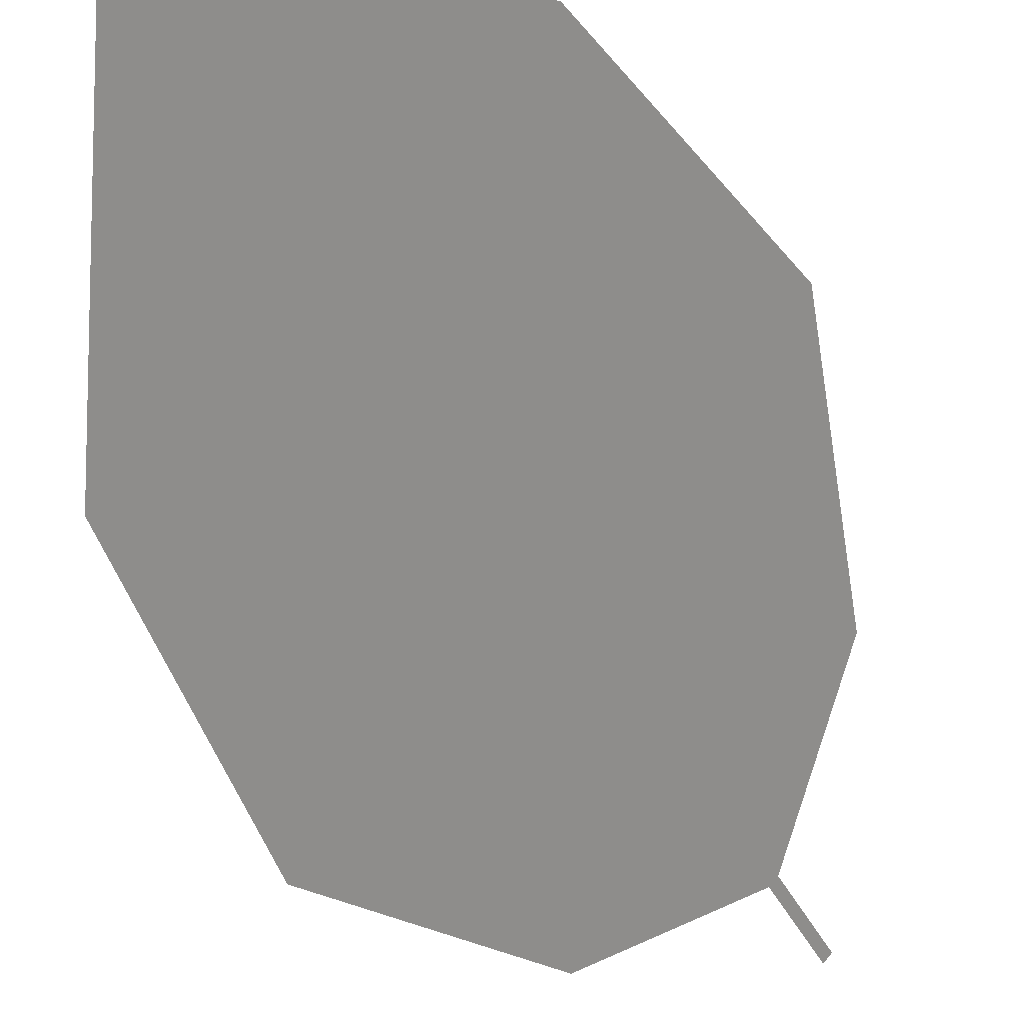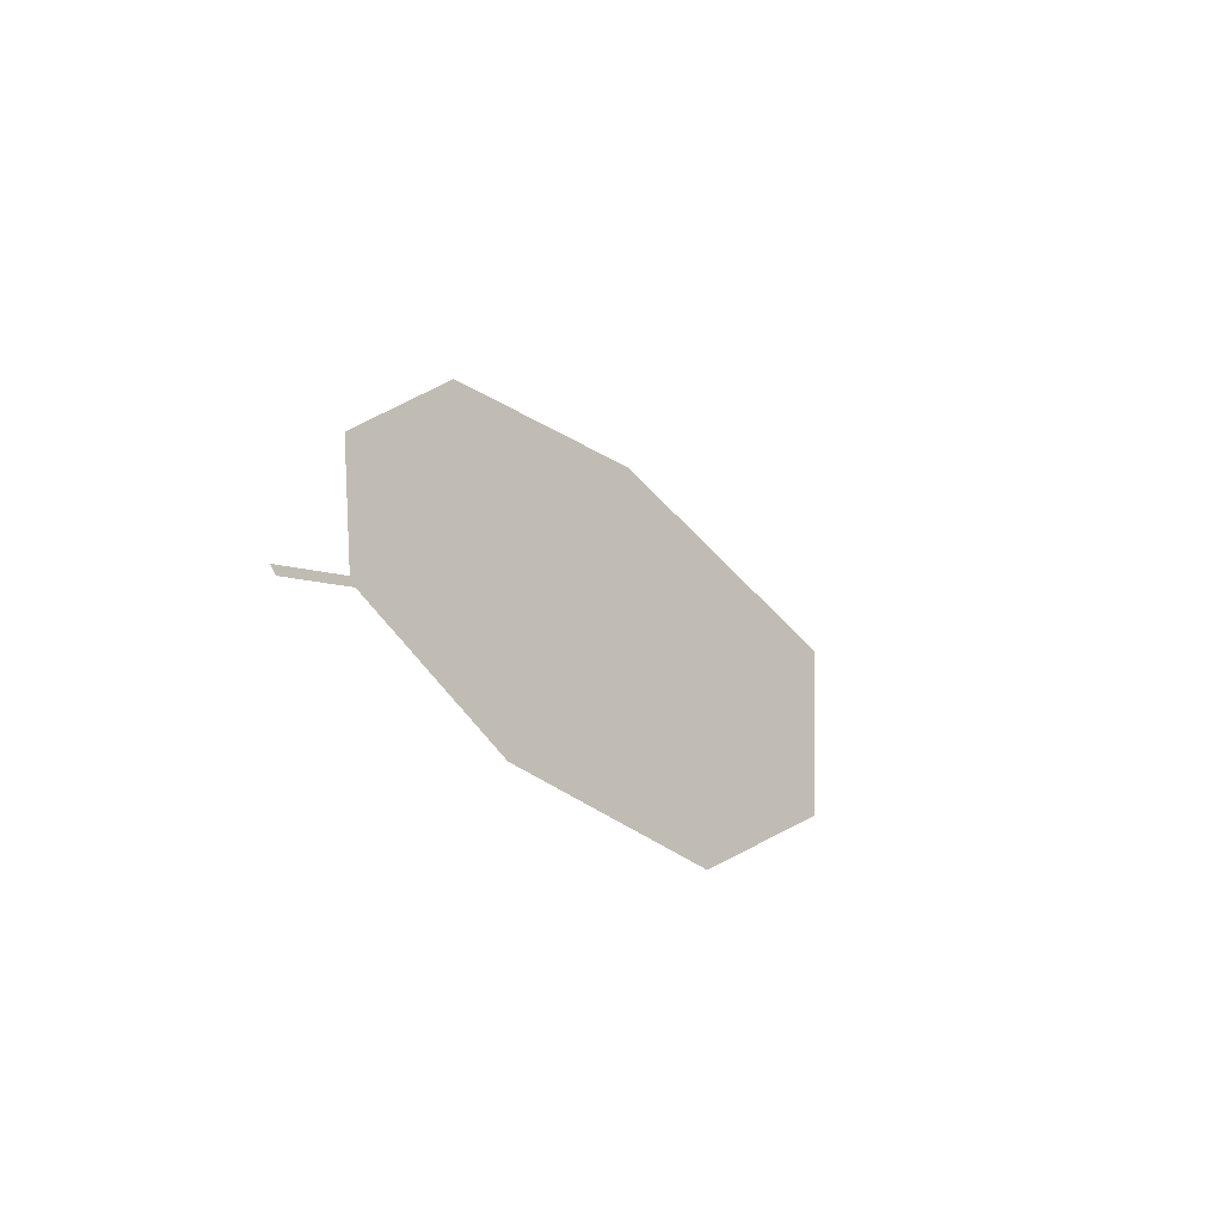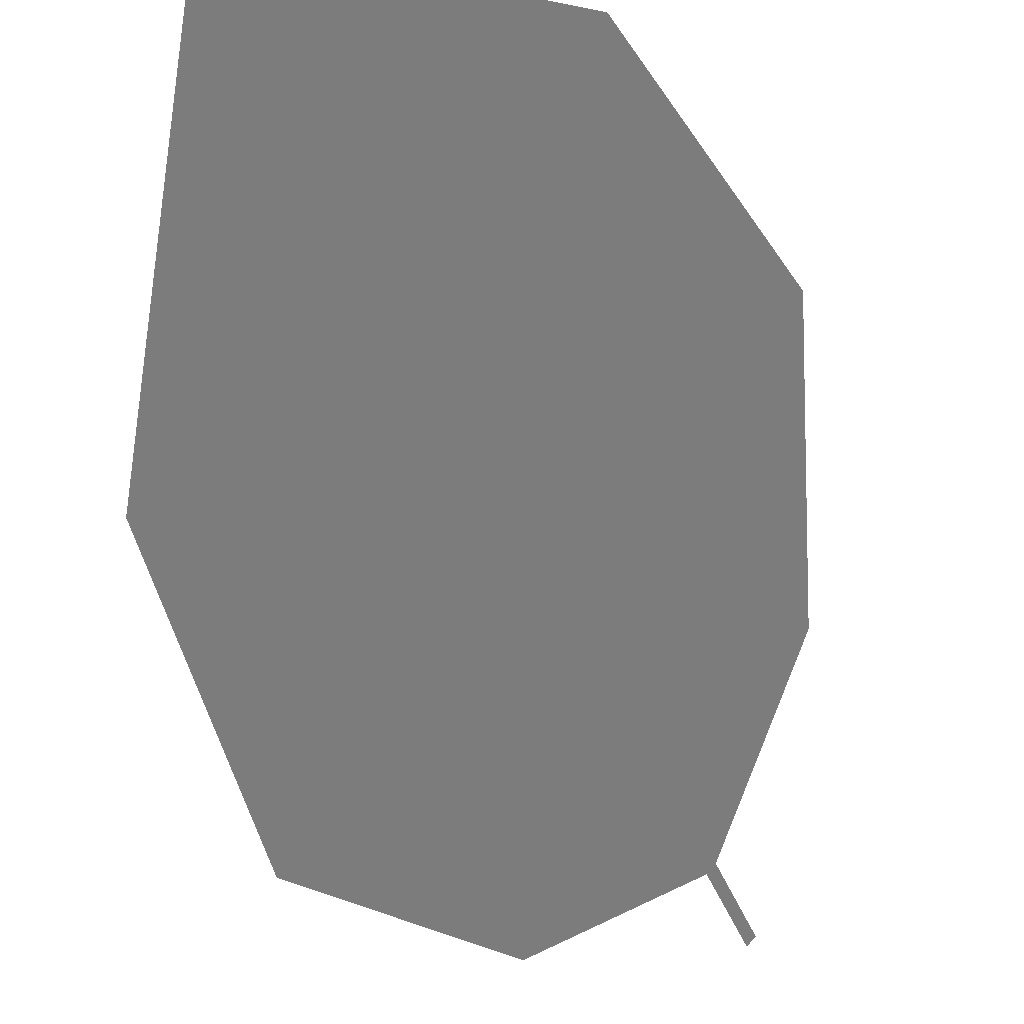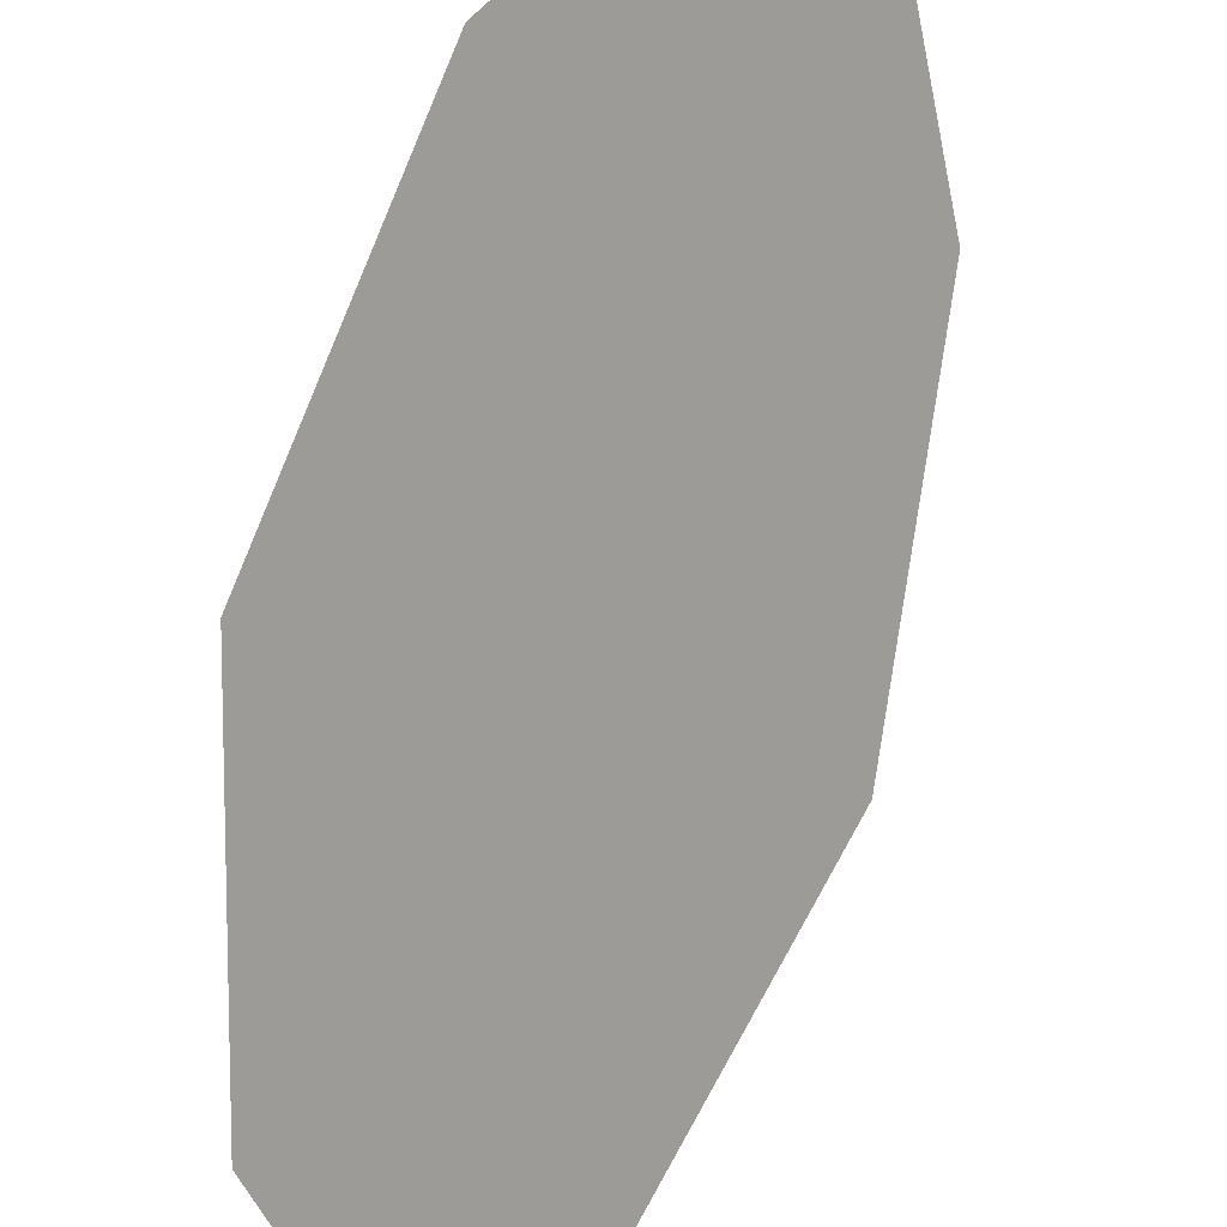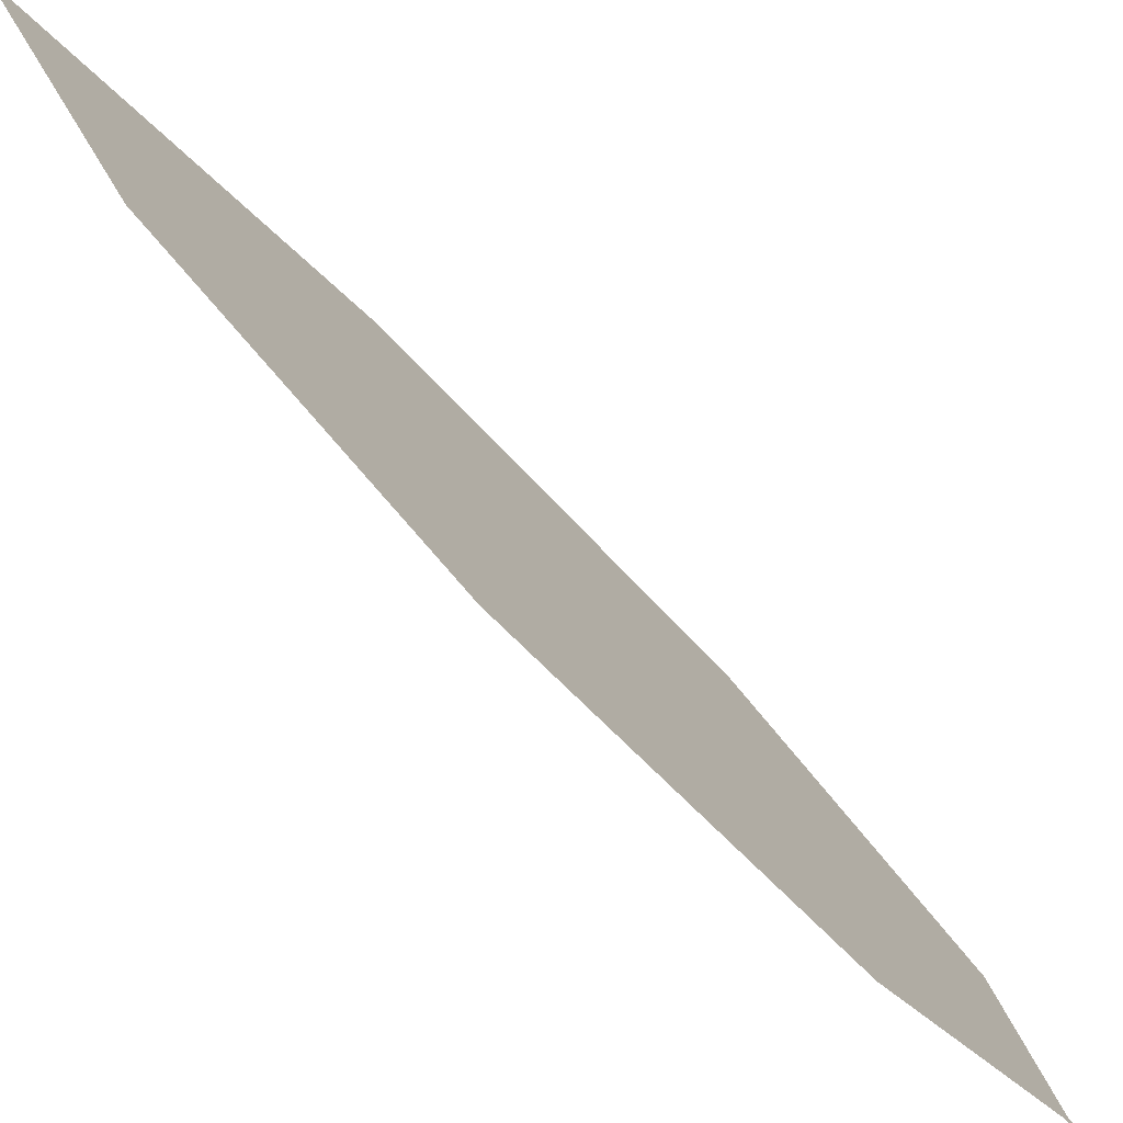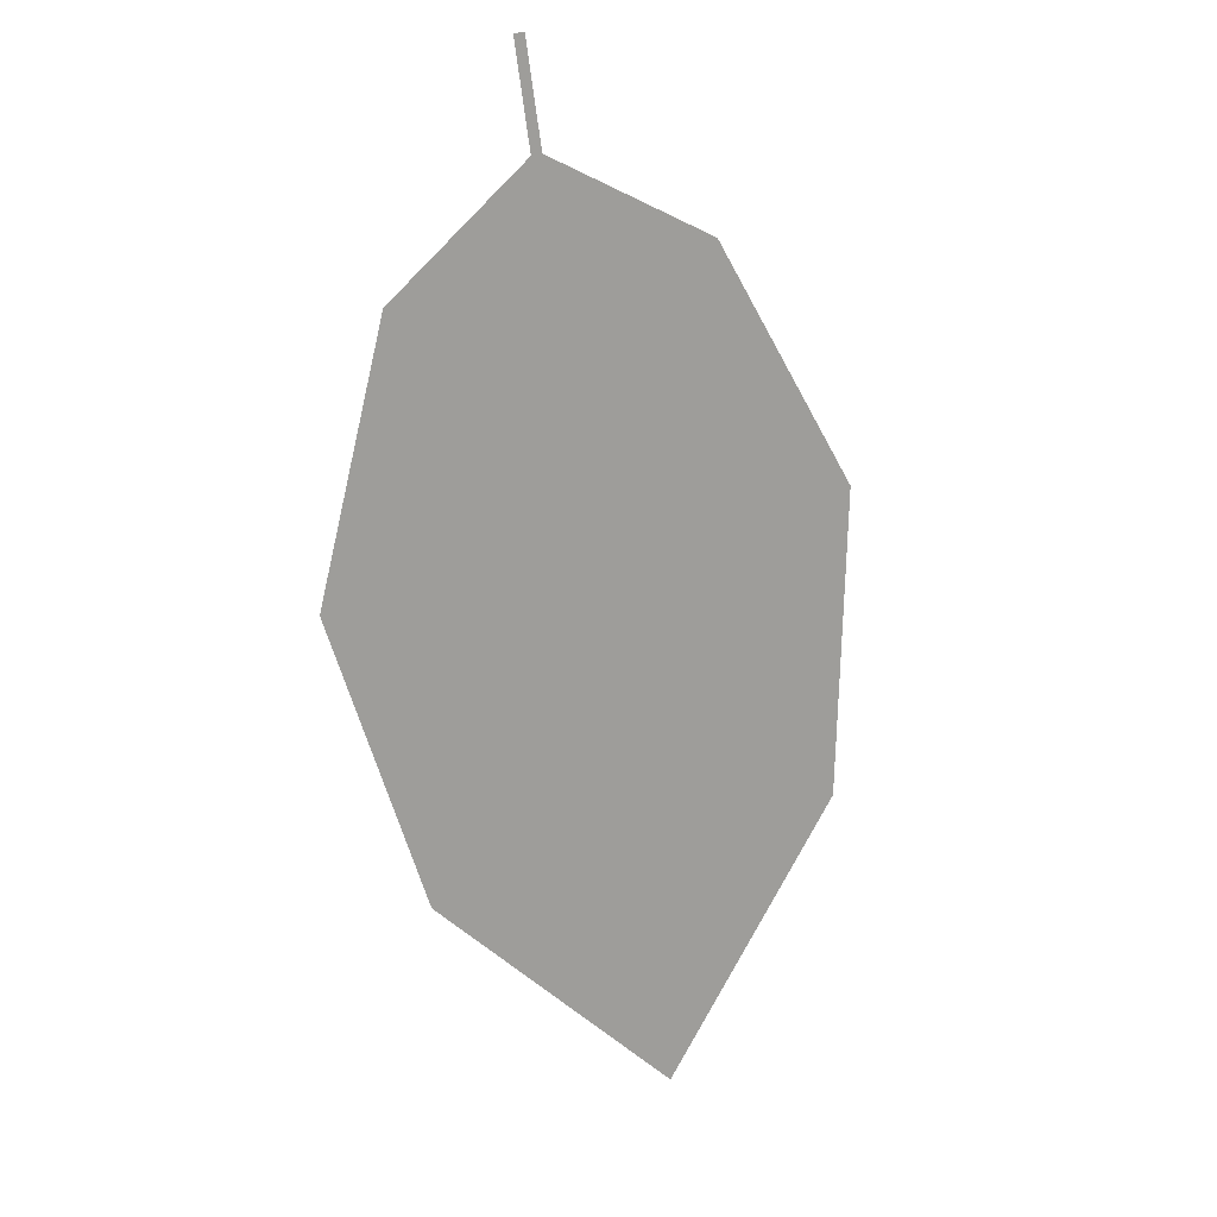
<metadata>
{"format":"obj","ext":"obj","renderer":"f3d","projection":"perspective","resolution":1024,"background":"white","views":[{"elev":-23.9,"azim":-178.0,"up":"+Y"},{"elev":73.8,"azim":13.8,"up":"+Z"},{"elev":-21.3,"azim":175.4,"up":"+Y"},{"elev":71.0,"azim":-8.7,"up":"+Y"},{"elev":47.0,"azim":-68.2,"up":"+Y"},{"elev":49.3,"azim":109.5,"up":"+Z"}]}
</metadata>
<code>
o Leaves.053_leaves.053
v 0.3158 0.02905 1.739
v 0.3149 0.03018 1.739
v 0.3217 0.03322 1.726
v 0.3786 0.03826 1.643
v 0.3415 0.02096 1.714
v 0.3208 0.03436 1.726
v 0.3128 0.05498 1.712
v 0.3405 0.08362 1.641
v 0.3743 0.07138 1.61
v 0.318 0.07676 1.679
v 0.3657 0.02006 1.683
f 1 3 6 2
f 4 8 6 3
f 3 5 11 4
f 8 10 7 6
f 4 9 8

</code>
